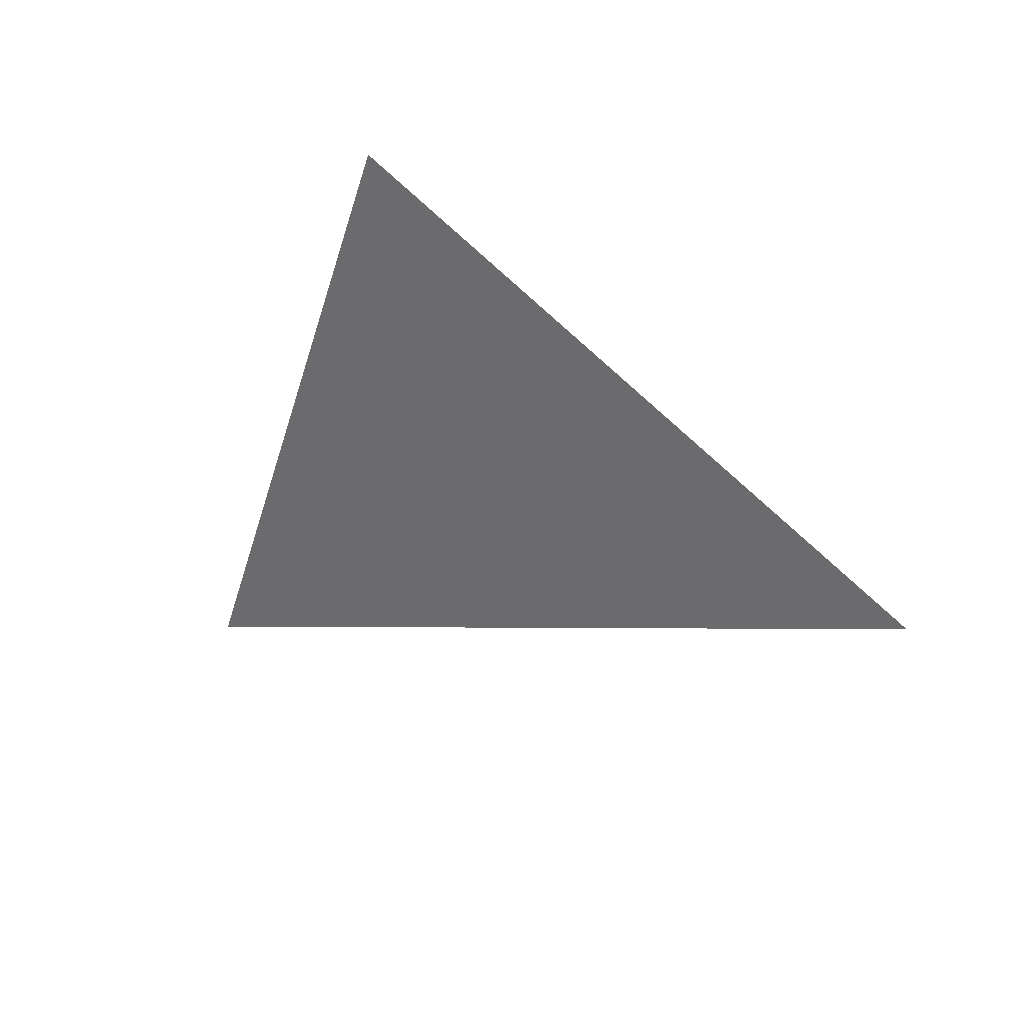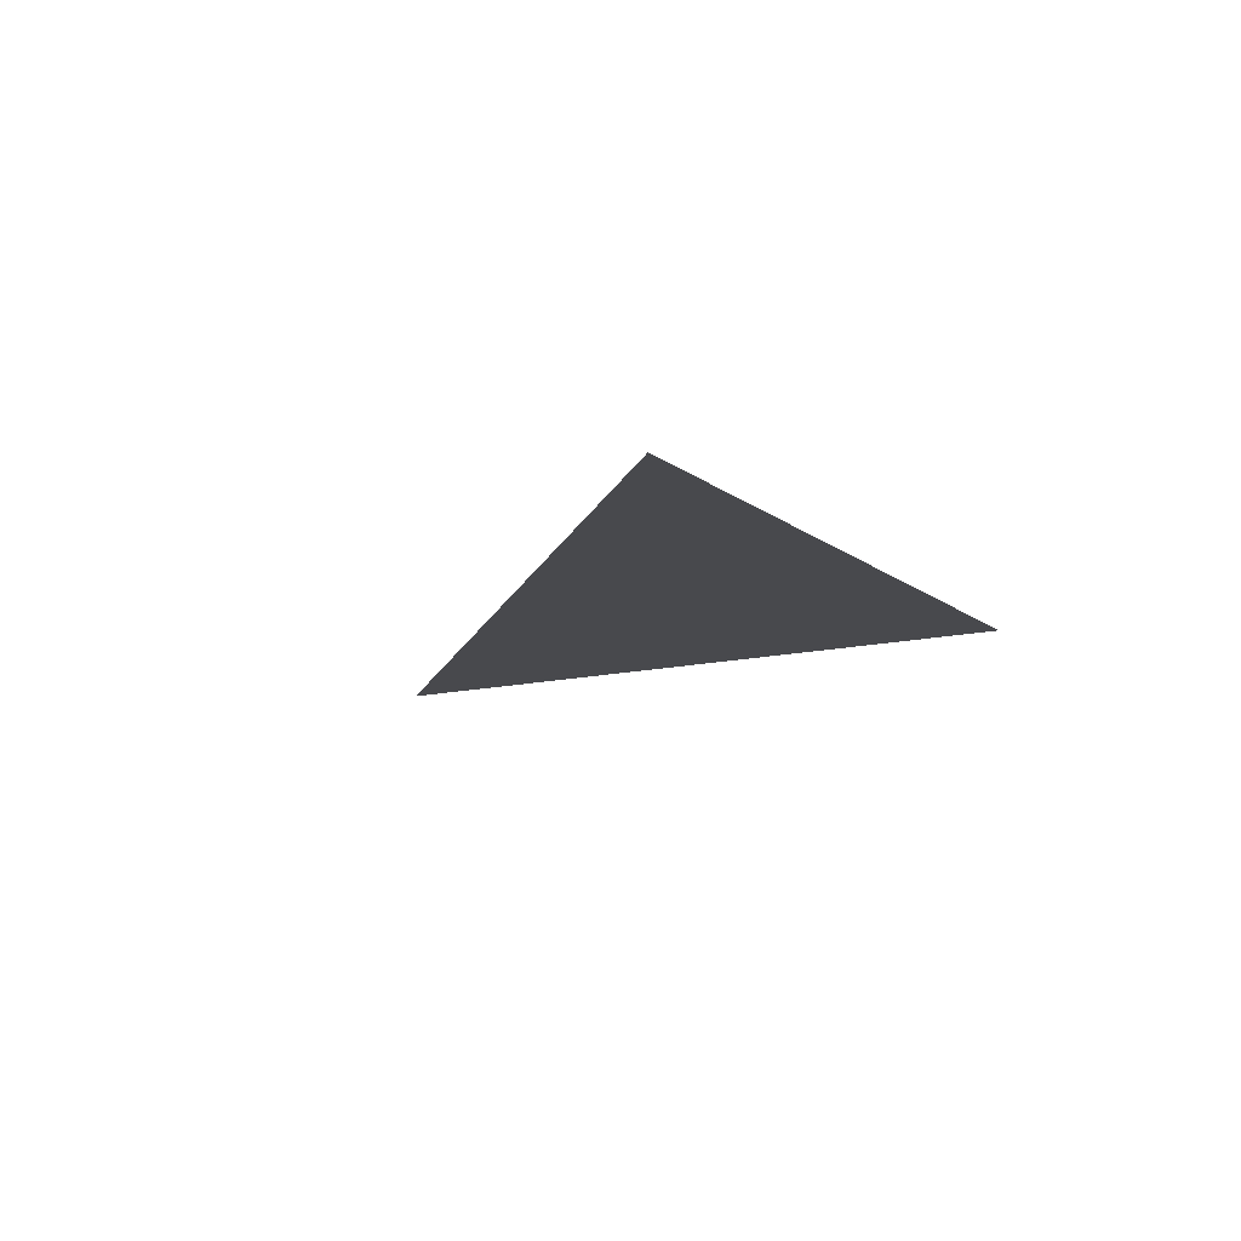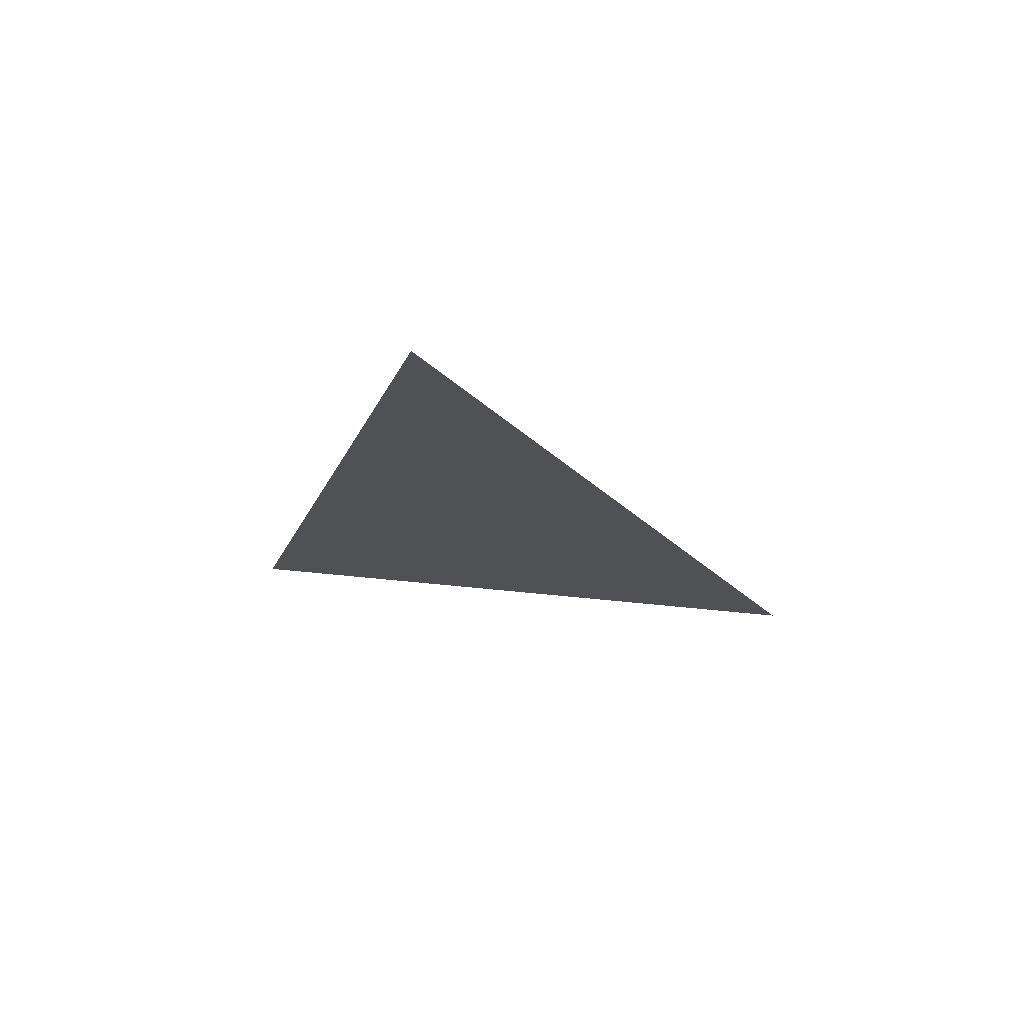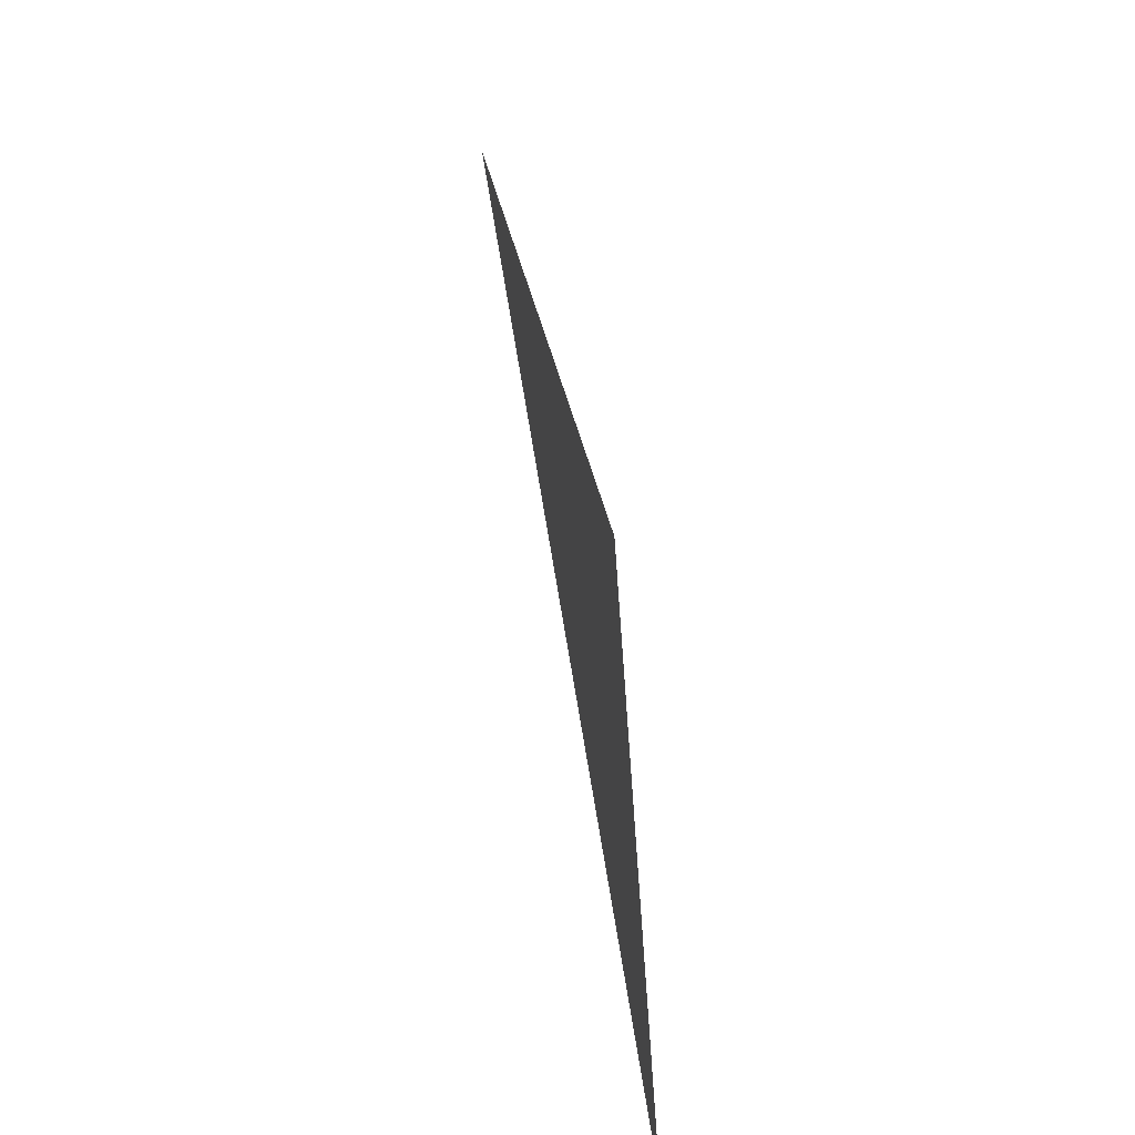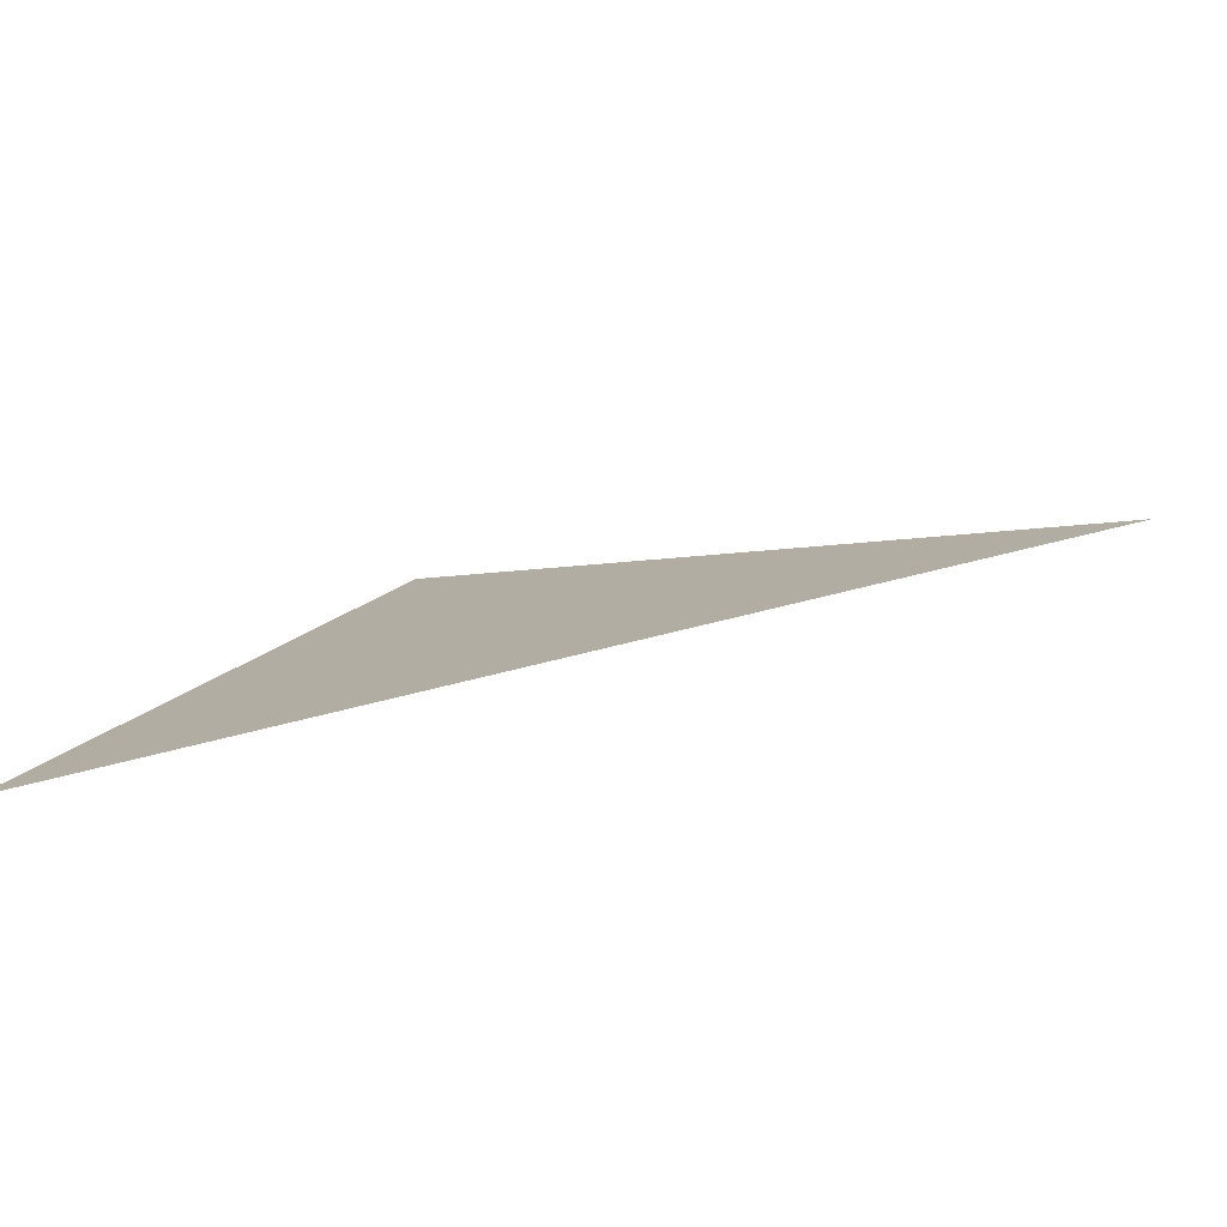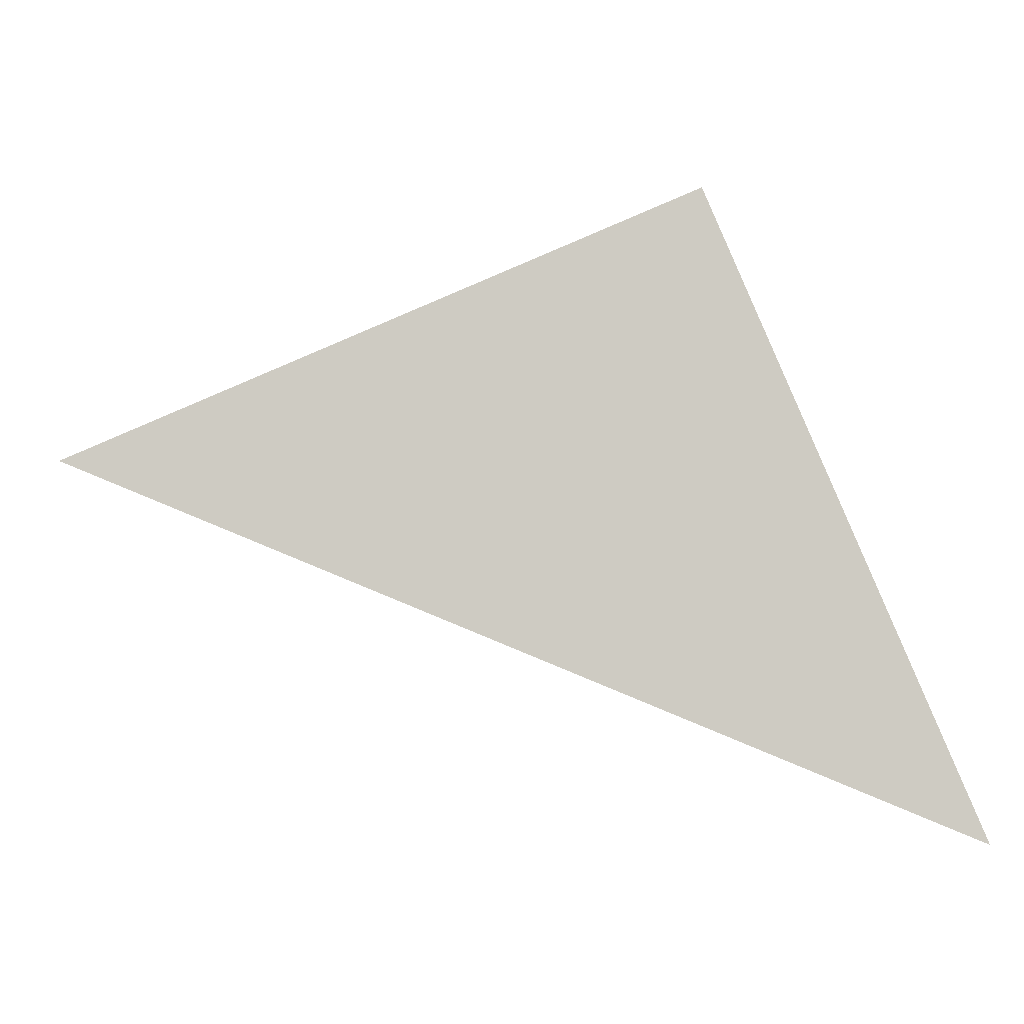
<metadata>
{"format":"obj","ext":"obj","renderer":"f3d","projection":"perspective","resolution":1024,"background":"white","views":[{"elev":28.6,"azim":-137.2,"up":"+Y"},{"elev":-12.5,"azim":52.7,"up":"+Z"},{"elev":-19.6,"azim":-85.1,"up":"+Z"},{"elev":56.5,"azim":79.5,"up":"+Y"},{"elev":-79.1,"azim":-171.2,"up":"+Y"},{"elev":-6.3,"azim":4.7,"up":"+Y"}]}
</metadata>
<code>
o Plane
v 1.122 -0.9629 0
v -1.491 0.1206 0
v 0.3572 0.8852 0
f 3 2 1

</code>
